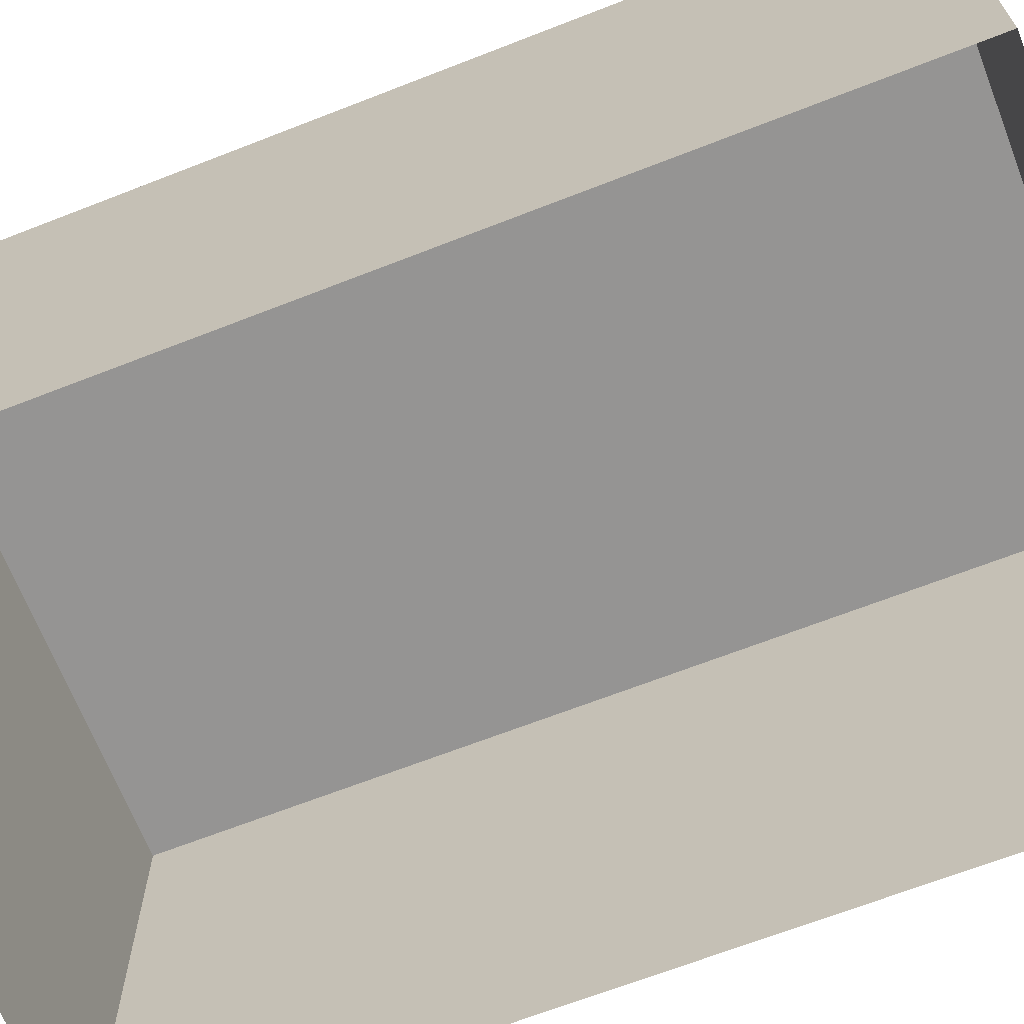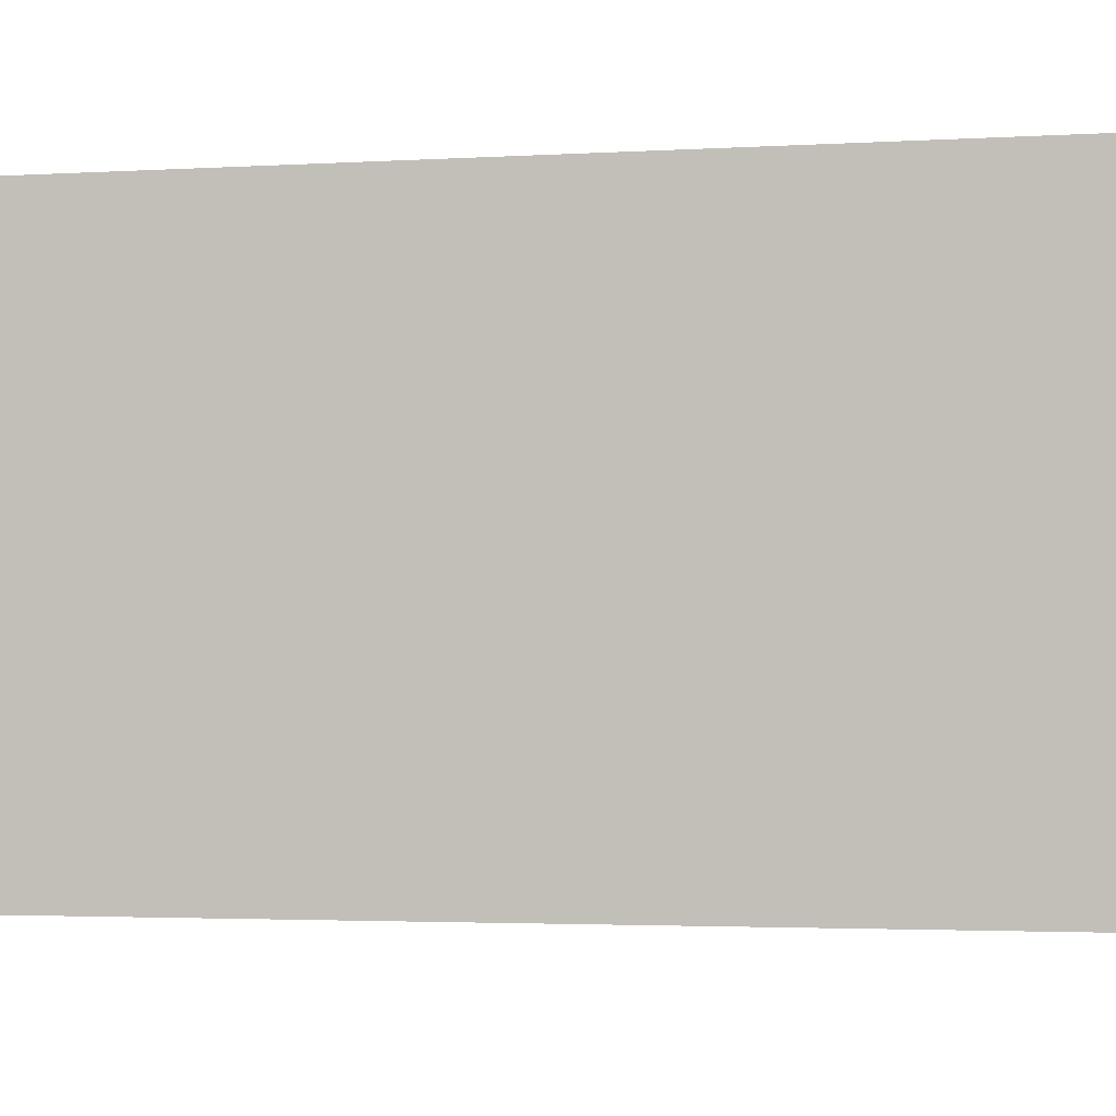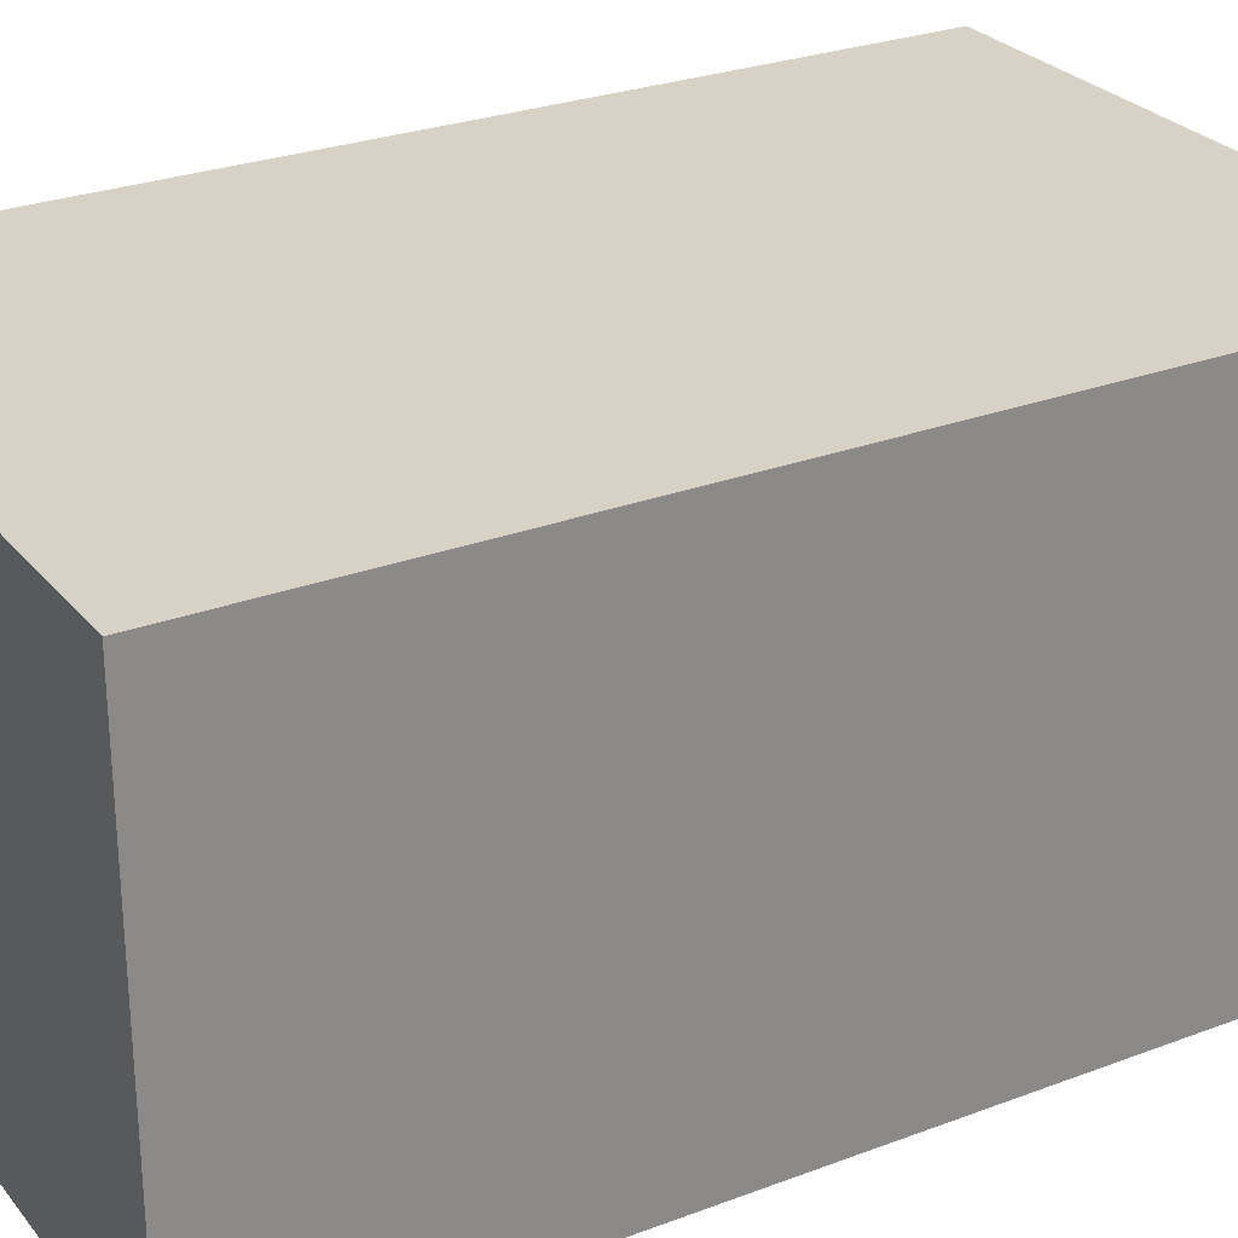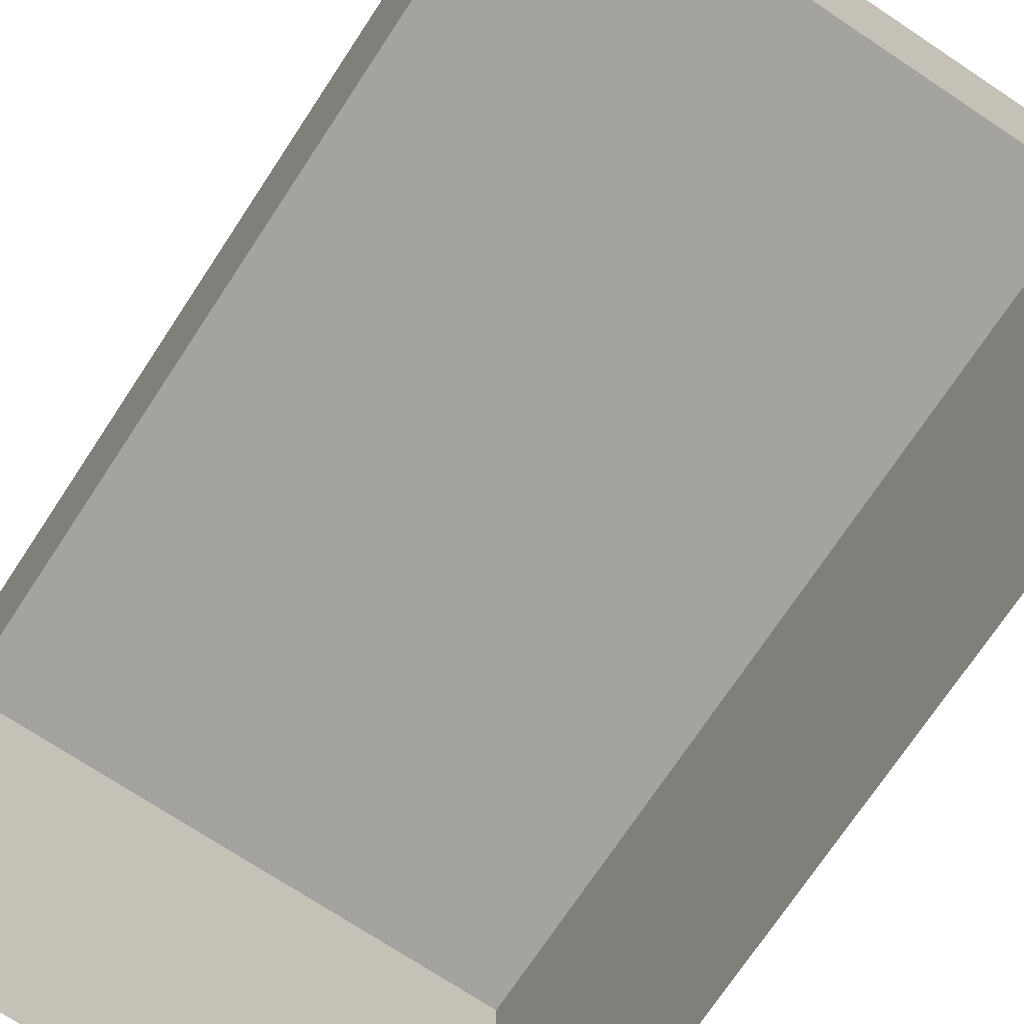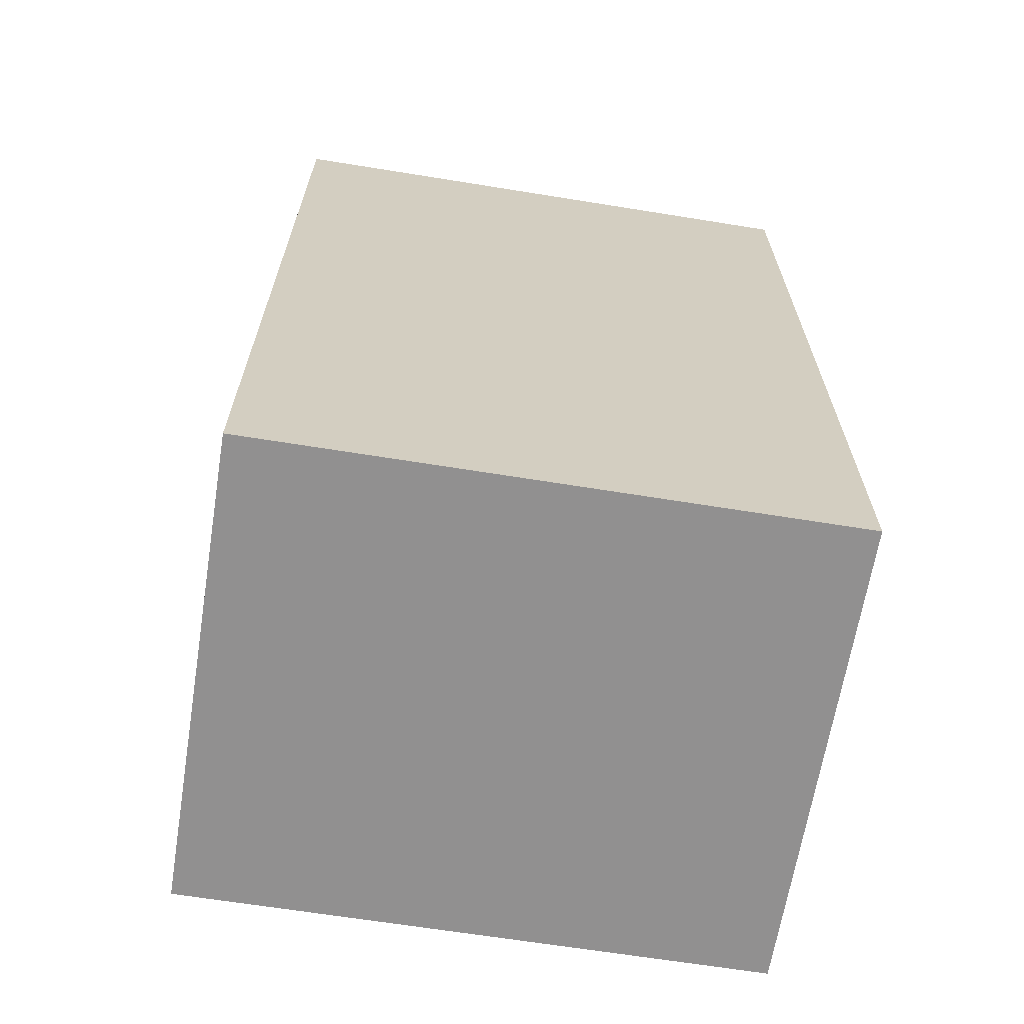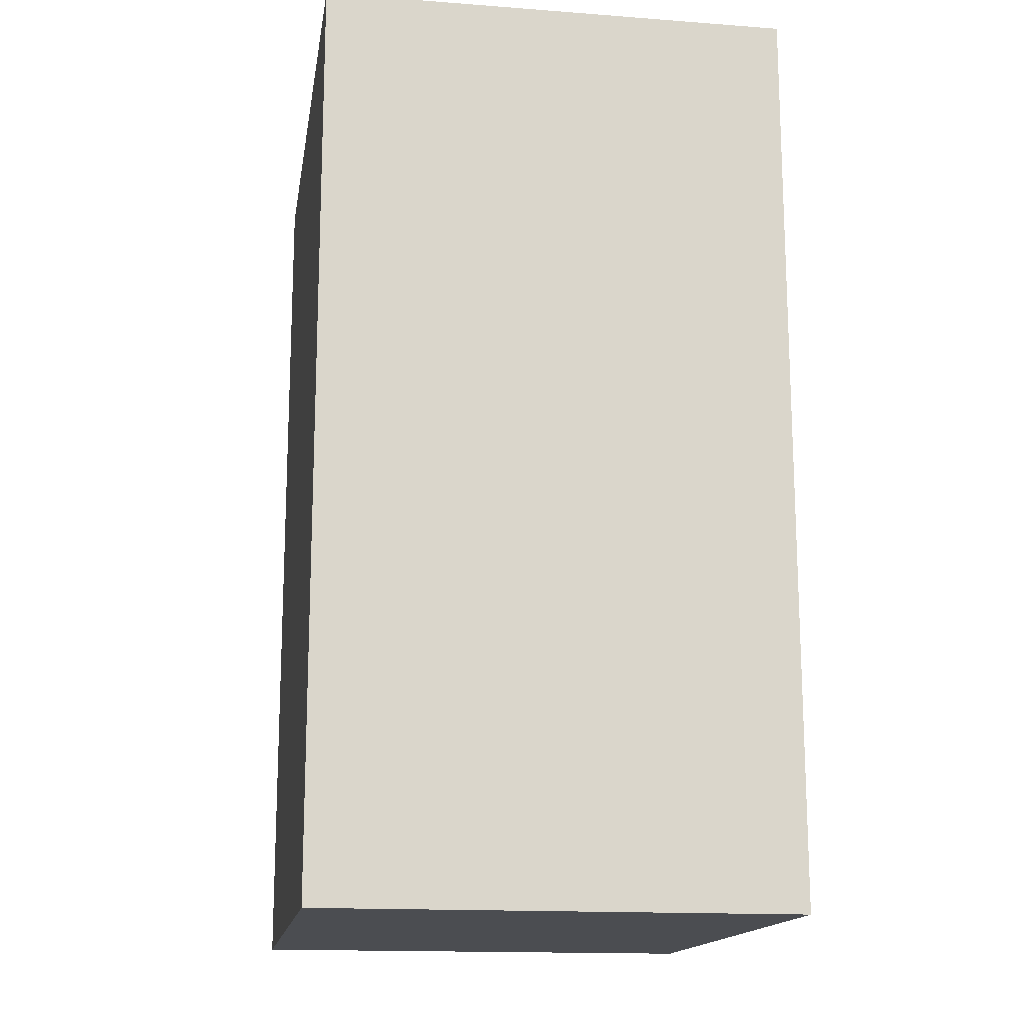
<metadata>
{"format":"obj","ext":"obj","renderer":"f3d","projection":"perspective","resolution":1024,"background":"white","views":[{"elev":-67.2,"azim":-68.6,"up":"+Z"},{"elev":-2.5,"azim":-77.1,"up":"+Z"},{"elev":27.2,"azim":59.7,"up":"+Z"},{"elev":-72.9,"azim":-33.5,"up":"+Z"},{"elev":-65.8,"azim":-9.2,"up":"+Y"},{"elev":-15.7,"azim":81.0,"up":"+Y"}]}
</metadata>
<code>
g North_Pole_boxes_yellow
v 17.12 -10.5 -3
v 17.12 -14.5 -3
v 14.62 -14.5 -3
v 14.62 -10.5 -3
v 17.12 -14.5 -5.062
v 14.62 -14.5 -5.062
v 14.62 -14.5 -3
v 17.12 -14.5 -3
v 17.12 -10.5 -5.062
v 17.12 -14.5 -5.062
v 17.12 -14.5 -3
v 17.12 -10.5 -3
v 14.62 -10.5 -5.062
v 17.12 -10.5 -5.062
v 17.12 -10.5 -3
v 14.62 -10.5 -3
v 14.62 -14.5 -5.062
v 14.62 -10.5 -5.062
v 14.62 -10.5 -3
v 14.62 -14.5 -3
g North_Pole_boxes_yellow_0
f 3 2 1
f 4 3 1
f 7 6 5
f 8 7 5
f 11 10 9
f 12 11 9
f 15 14 13
f 16 15 13
f 19 18 17
f 20 19 17

</code>
